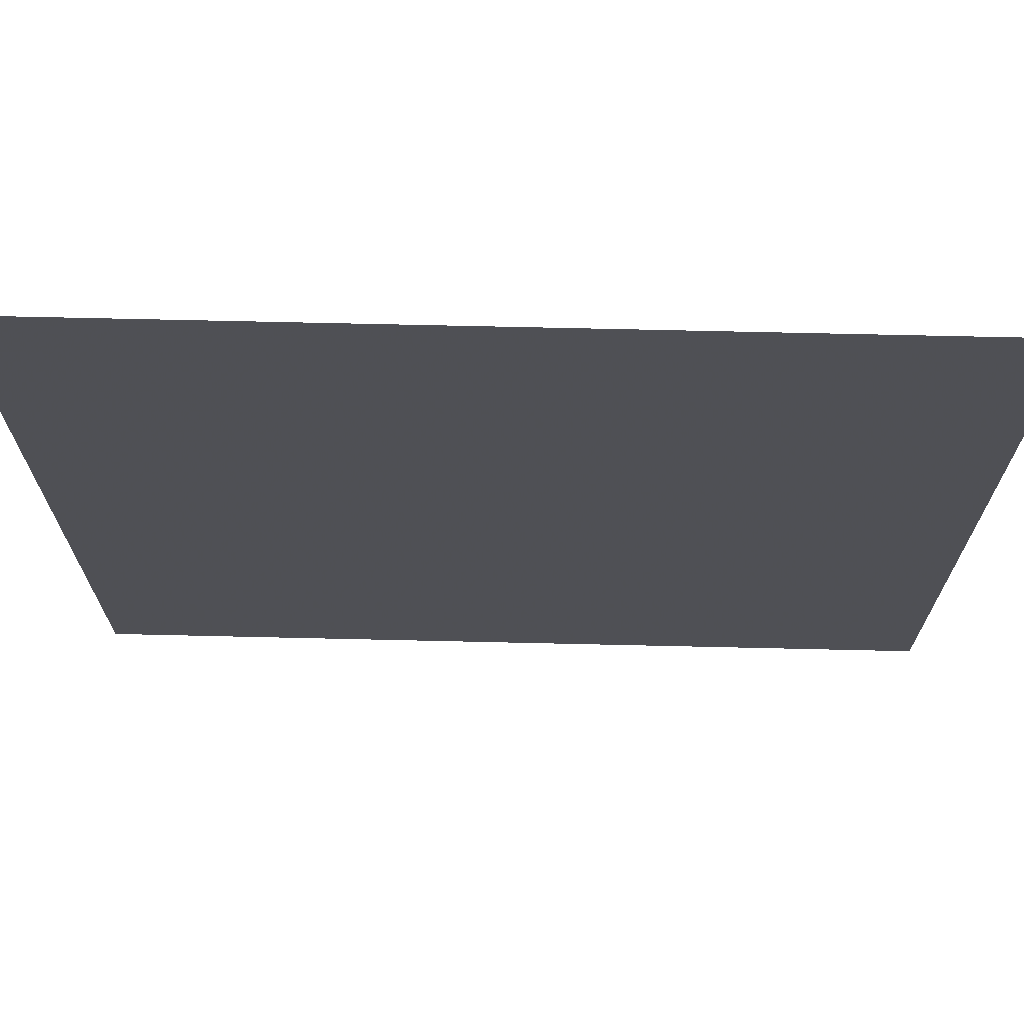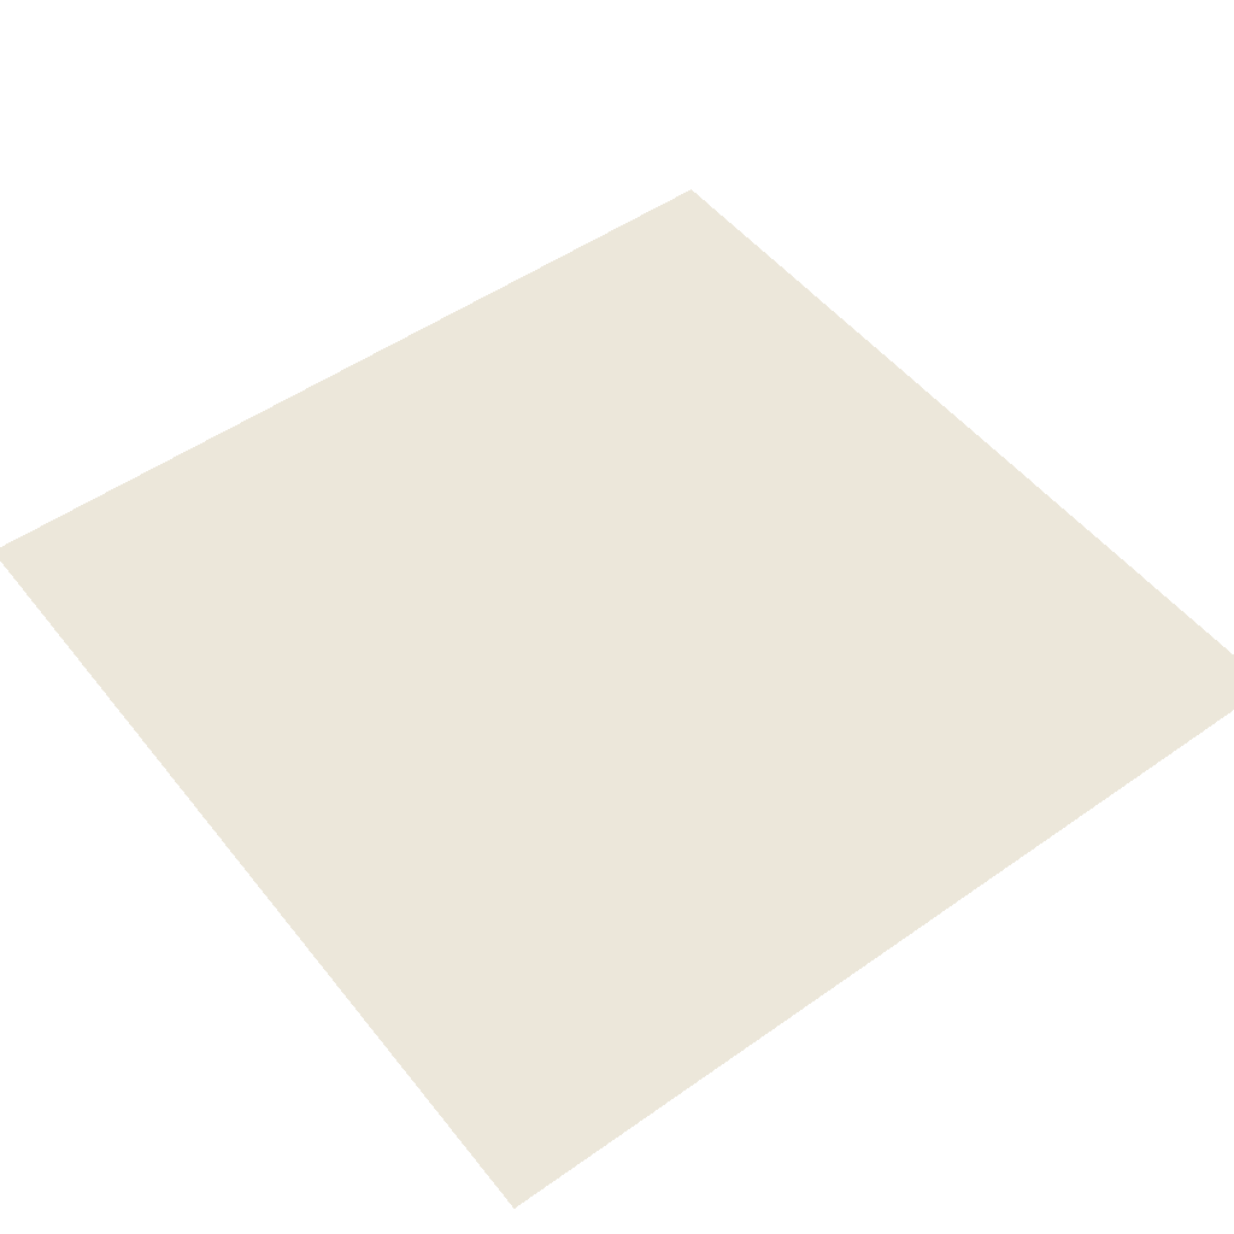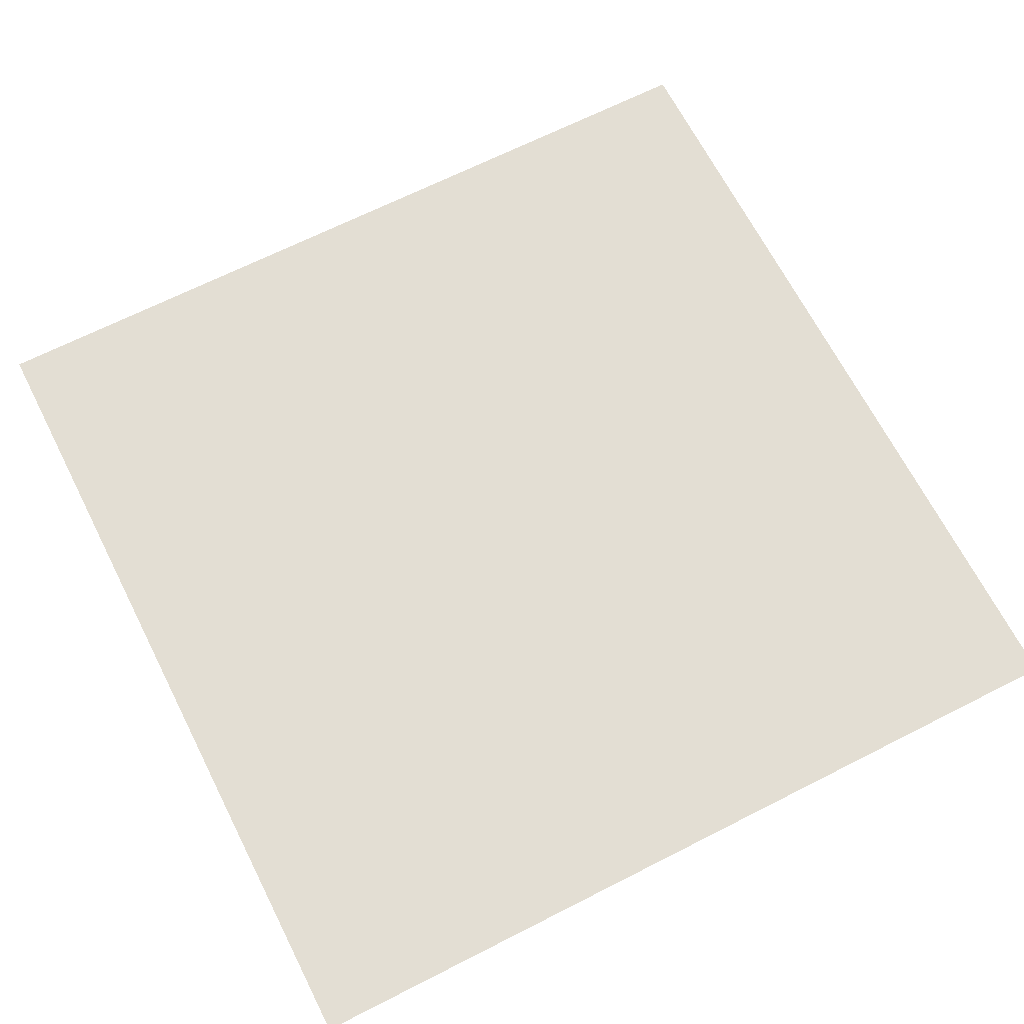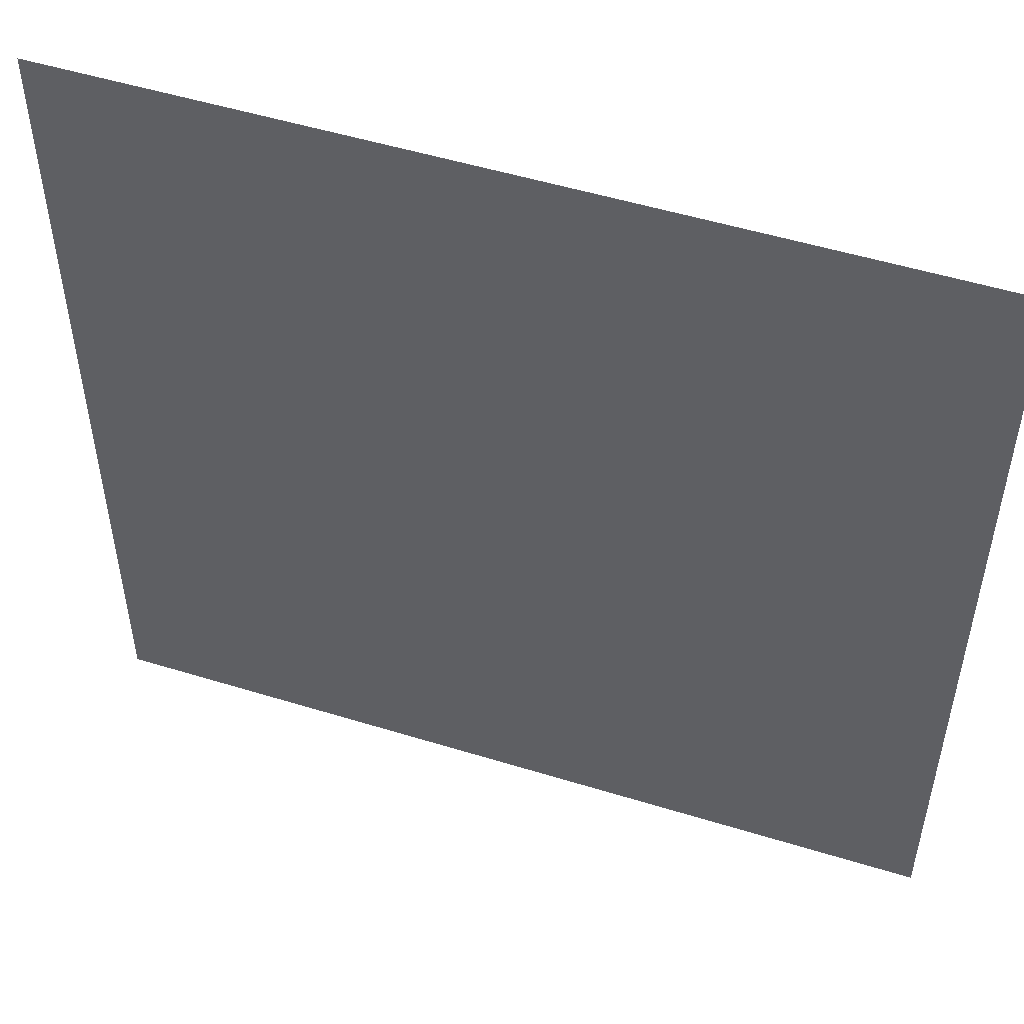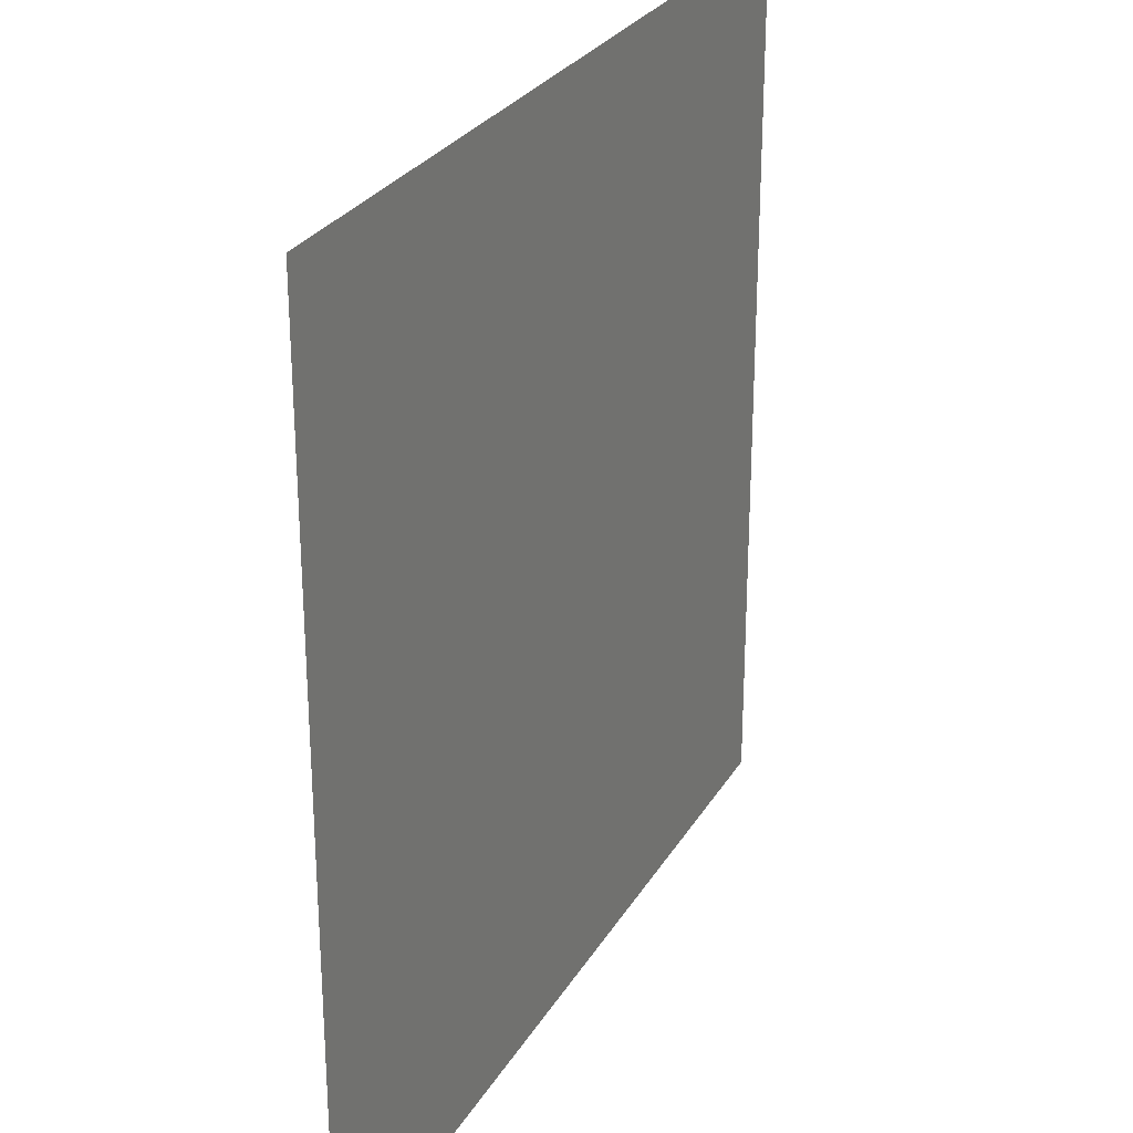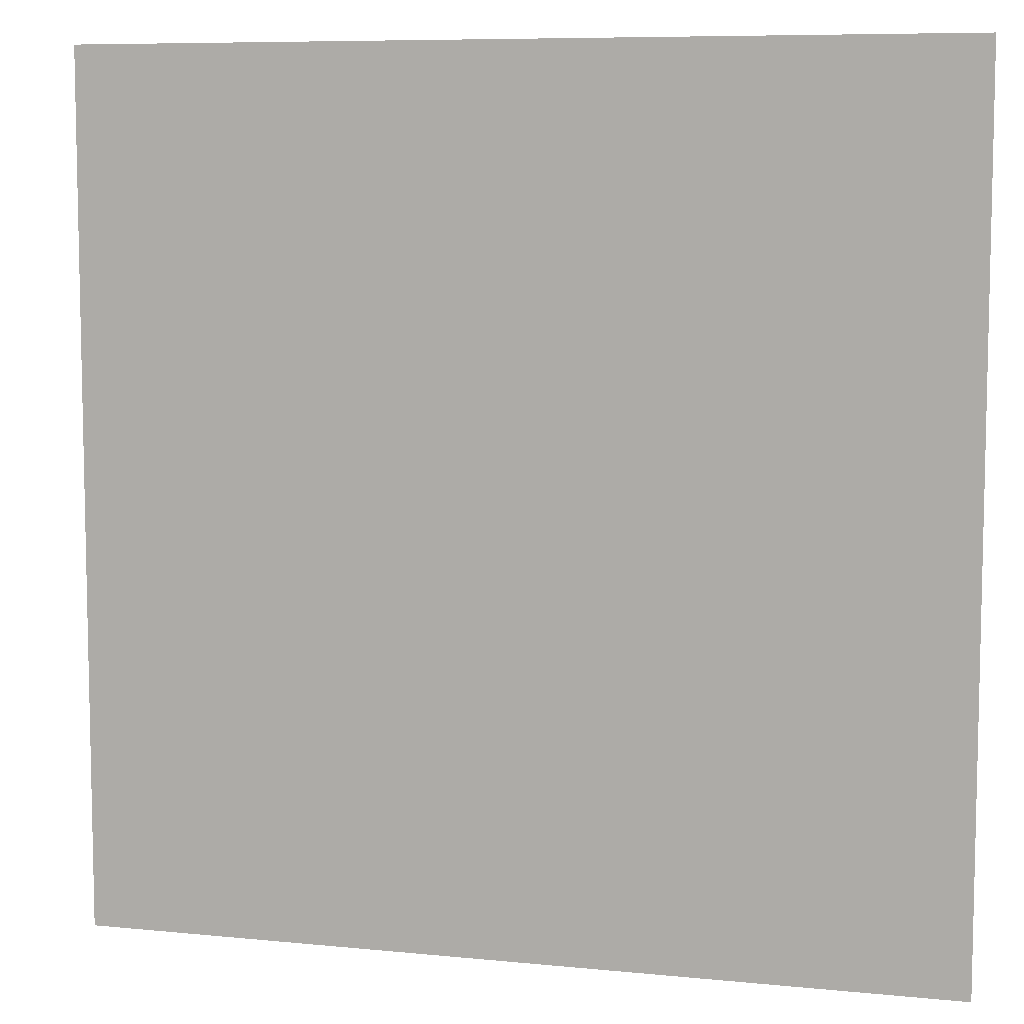
<metadata>
{"format":"obj","ext":"obj","renderer":"f3d","projection":"perspective","resolution":1024,"background":"white","views":[{"elev":70.8,"azim":-178.7,"up":"+Y"},{"elev":51.1,"azim":-127.3,"up":"+Z"},{"elev":67.2,"azim":63.0,"up":"+Z"},{"elev":51.6,"azim":18.5,"up":"+Y"},{"elev":27.5,"azim":-65.3,"up":"+Y"},{"elev":7.9,"azim":15.7,"up":"+Y"}]}
</metadata>
<code>
o Plane
v 8 0 0
v -8 0 0
v 8 16 0
v -8 16 0
f 2 3 1
f 2 4 3

</code>
